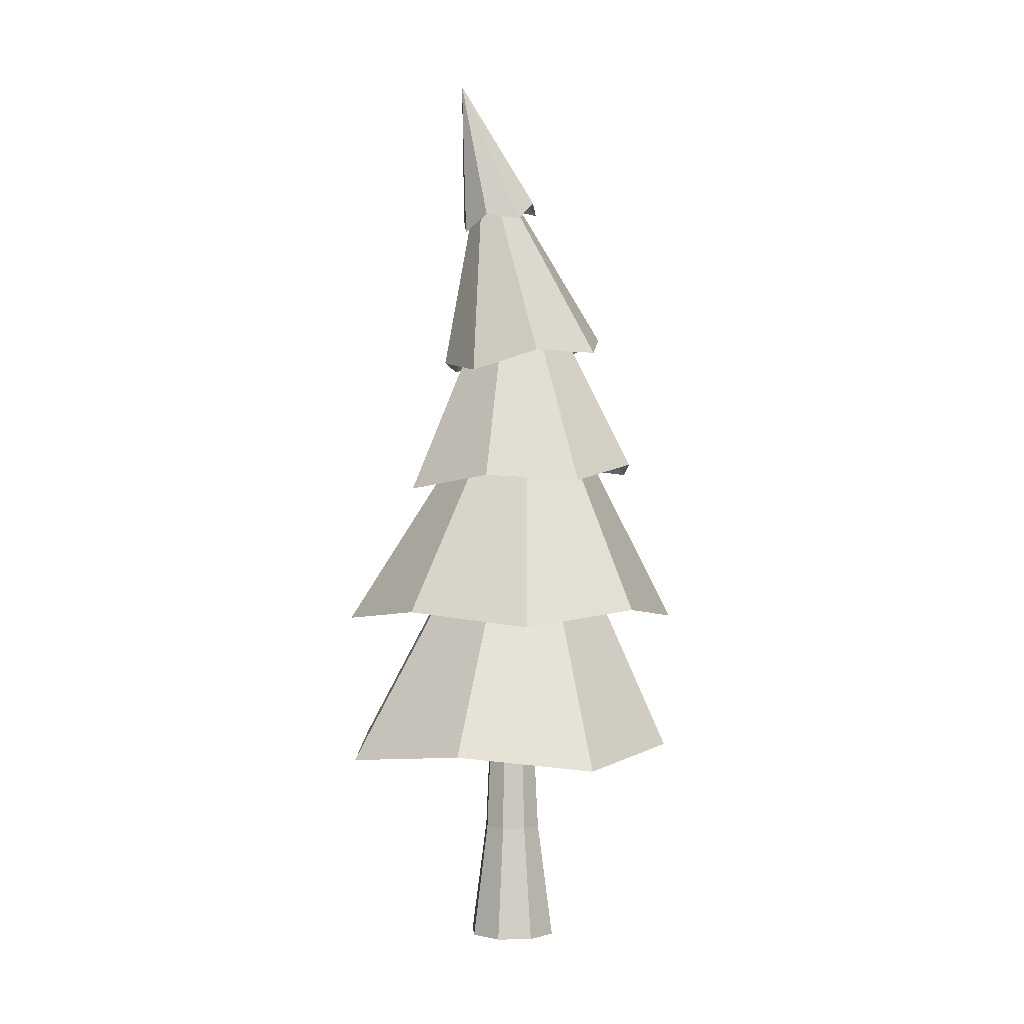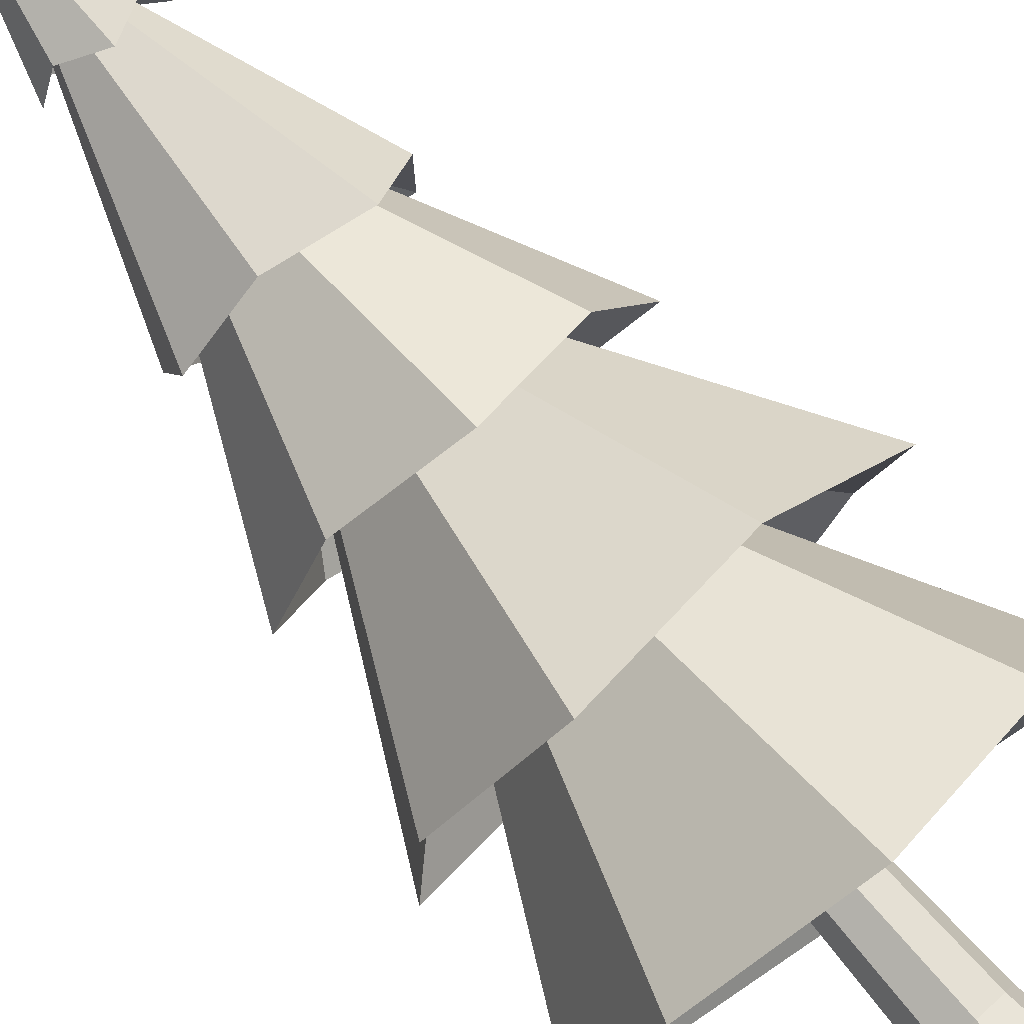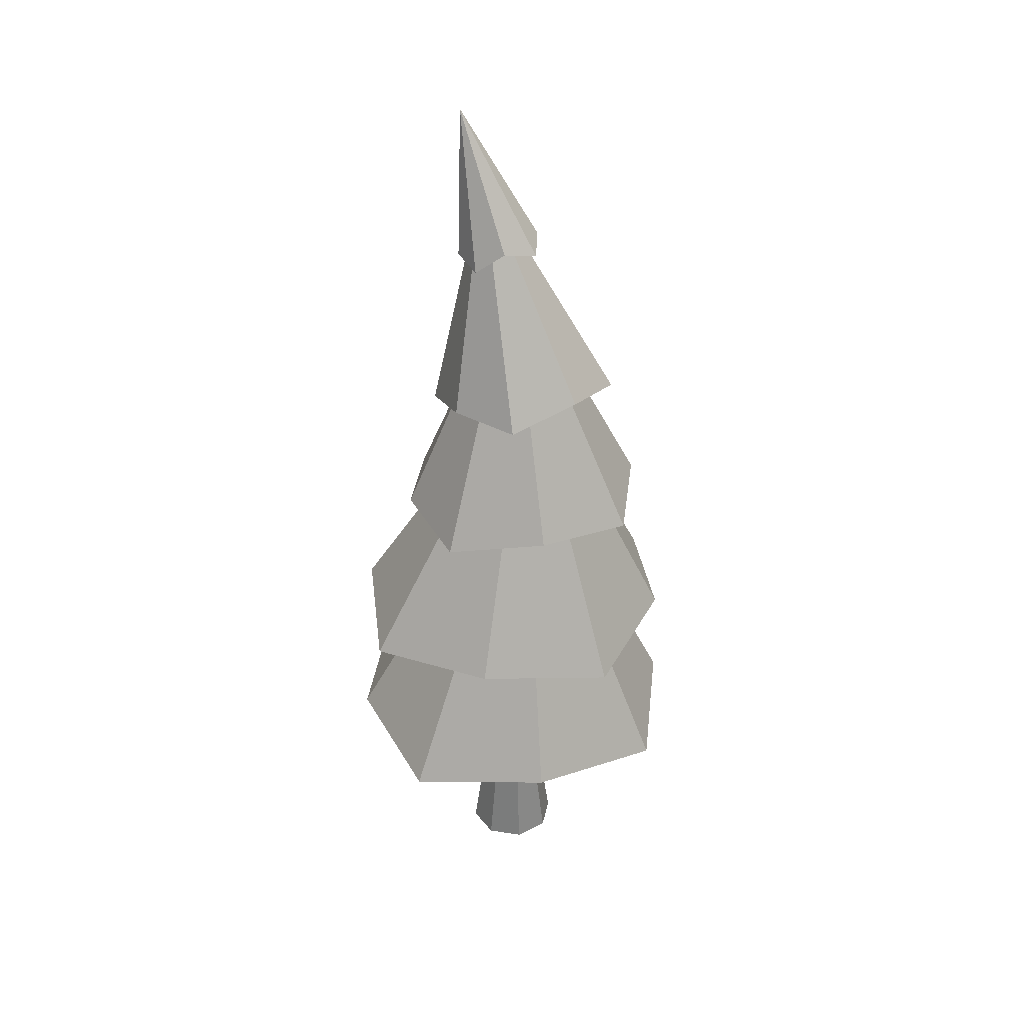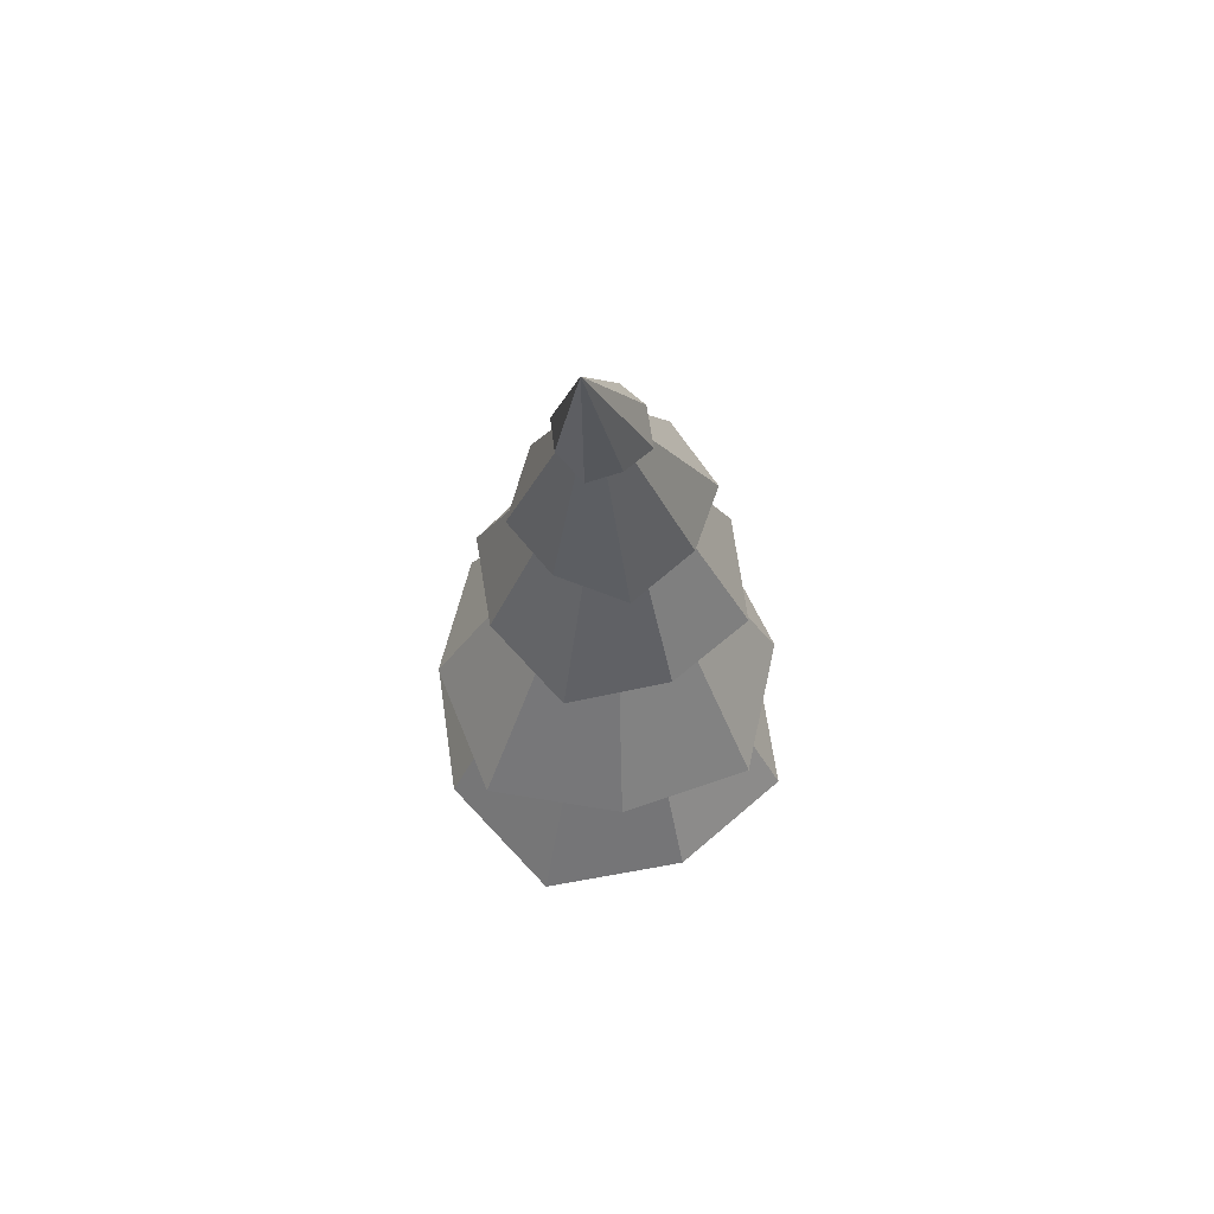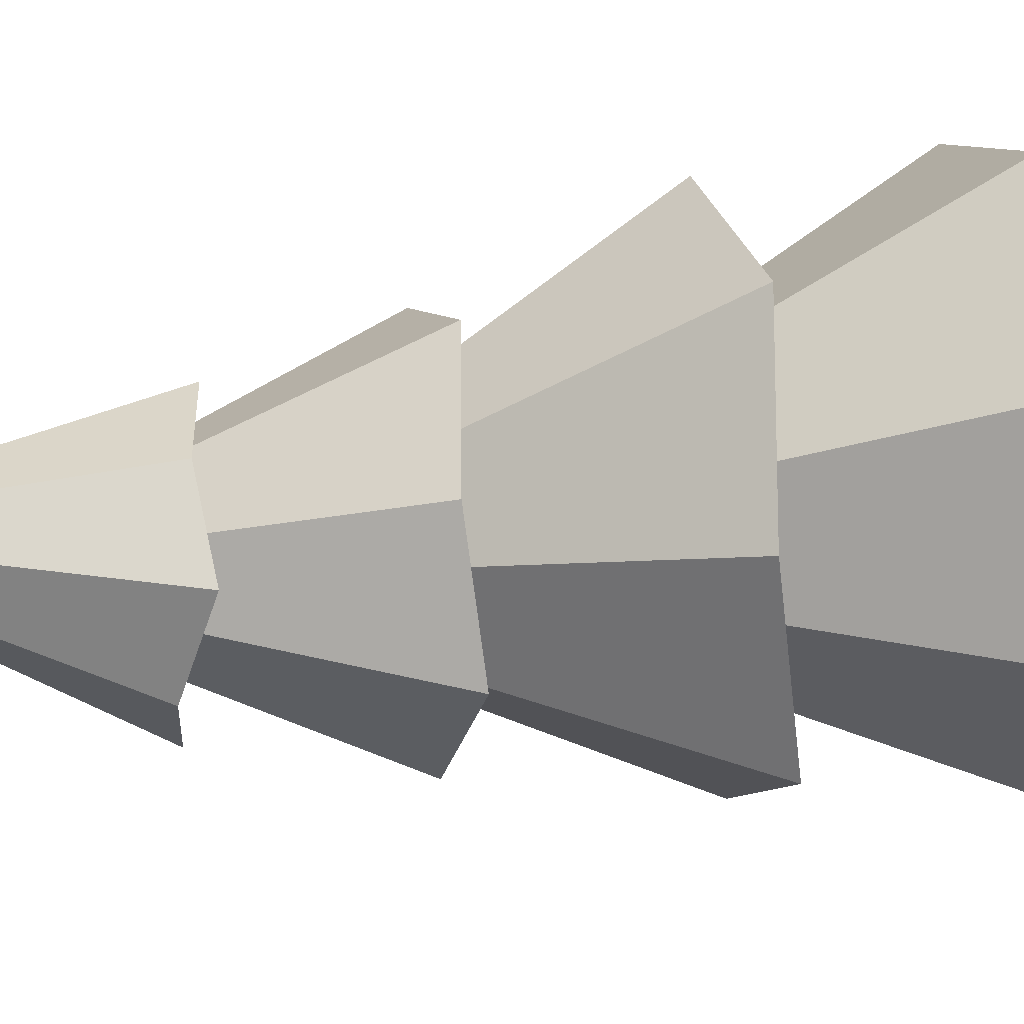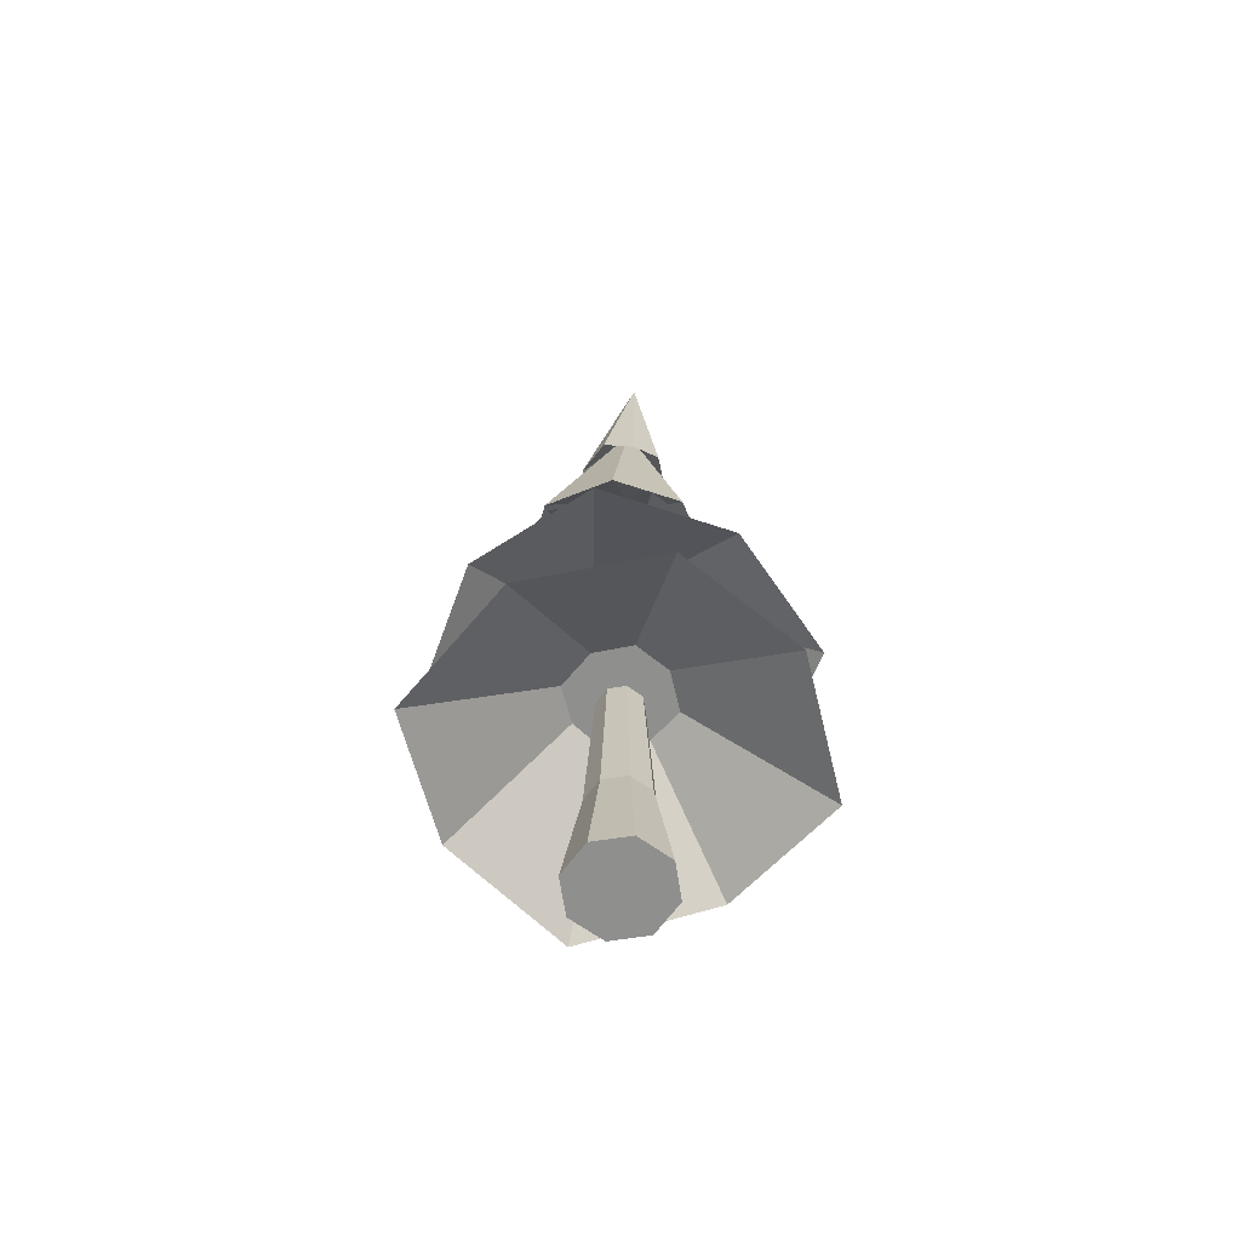
<metadata>
{"format":"obj","ext":"obj","renderer":"f3d","projection":"perspective","resolution":1024,"background":"white","views":[{"elev":0.4,"azim":63.8,"up":"+Y"},{"elev":79.4,"azim":-41.3,"up":"+Z"},{"elev":36.7,"azim":124.1,"up":"+Y"},{"elev":61.6,"azim":19.1,"up":"+Y"},{"elev":35.3,"azim":-99.8,"up":"+Z"},{"elev":-65.1,"azim":-13.7,"up":"+Y"}]}
</metadata>
<code>
v  0.2761 412.4 29.26
v  13.2 356.3 -2.8
v  0.2465 352.5 -10.93
v  19.97 347.3 8.096
v  13.2 349.4 22.15
v  0.2465 342.2 27.11
v  -12.71 349.4 22.15
v  -19.48 347.3 8.096
v  -12.71 356.3 -2.8
v  54.56 94.62 -52.35
v  83 88.44 2.12
v  23.39 134.4 2.515
v  15.39 135.9 -12.77
v  -12.78 211.3 -16.19
v  -73.58 154.3 -25.64
v  -29.77 160.3 -64.41
v  0.1183 211.6 -21.45
v  -38.74 228.8 -41.9
v  0.1183 224.4 -61.43
v  -4.221 274.7 -14.54
v  -9.891 273.8 -8.658
v  -8.51 318.5 -7.751
v  -19.71 285 -40.13
v  11.42 290.9 -40.09
v  0.2169 319.3 -11.27
v  1.755 371.5 10.24
v  -2.199 371.3 10.62
v  -18.11 210.6 -3.481
v  -66.85 160 31.9
v  -9.674 272.6 -0.5719
v  -59.05 221.1 -3.077
v  -37.19 286.8 -14.48
v  -12.12 316.5 0.7297
v  -4.723 370.4 13.58
v  -12.77 209.8 9.23
v  -28.13 154.1 75.87
v  -38.74 223.5 34.71
v  -3.678 271.7 4.99
v  -8.51 314.6 9.21
v  -36.81 276.4 15.64
v  -4.319 369.3 17.37
v  0.1183 209.5 14.49
v  29.95 159.7 68.77
v  4.575 271.7 4.773
v  0.1282 217.2 55.23
v  -11.05 278.8 33.11
v  0.2169 313.8 12.72
v  -1.233 368.6 19.78
v  13.02 209.8 9.23
v  73.75 154.2 30.62
v  39 223.5 34.71
v  10.26 272.7 -1.095
v  8.944 314.6 9.21
v  20.07 273.7 32.39
v  2.722 368.7 19.4
v  67.03 160.2 -27.49
v  18.36 210.6 -3.481
v  59.28 221.1 -3.077
v  10.03 273.9 -9.181
v  37.55 283.1 7.534
v  12.56 316.5 0.7297
v  5.246 369.6 16.44
v  13.02 211.3 -16.19
v  28.31 154.3 -70.97
v  39 228.8 -41.9
v  4.033 274.8 -14.75
v  8.944 318.5 -7.751
v  37.17 282.5 -23.36
v  4.842 370.7 12.65
v  0.0887 88.44 -80.8
v  54.56 94.62 56.59
v  0.0887 88.44 85.04
v  -54.39 94.62 56.59
v  -82.83 88.44 2.12
v  -54.39 94.62 -52.35
v  -15.23 135.9 17.81
v  -23.22 134.4 2.515
v  -15.23 135.9 -12.77
v  0.0887 134.4 -20.77
v  15.39 135.9 17.81
v  0.0887 134.4 25.8
v  0.0887 126.7 -7.415
v  7.021 126.7 -4.546
v  9.575 51.6 -7.376
v  0.0887 51.6 -11.31
v  9.891 126.7 2.386
v  13.51 51.6 2.12
v  7.021 126.7 9.319
v  9.575 51.6 11.62
v  0.0887 126.7 12.19
v  0.0887 51.6 15.55
v  -6.844 126.7 9.319
v  -9.407 51.6 11.62
v  -9.713 126.7 2.386
v  -13.34 51.6 2.12
v  -6.844 126.7 -4.546
v  -9.407 51.6 -7.376
v  -14.49 -0.8678 16.69
v  -20.52 -0.8678 2.12
v  -14.49 -0.8678 -12.45
v  0.0887 -0.8678 -18.49
v  14.65 -0.8678 -12.45
v  20.69 -0.8678 2.12
v  14.65 -0.8678 16.69
v  0.0887 -0.8678 22.73
o Lowpoly_Pine_02
g Lowpoly_Pine_02
f 1 2 3
f 1 4 2
f 1 5 4
f 1 6 5
f 1 7 6
f 1 8 7
f 1 9 8
f 1 3 9
f 10 11 12 13
f 14 15 16 17
f 18 19 20 21
f 22 23 24 25
f 9 3 26 27
f 28 29 15 14
f 30 31 18 21
f 32 23 22 33
f 34 8 9 27
f 35 36 29 28
f 37 31 30 38
f 39 40 32 33
f 7 8 34 41
f 42 43 36 35
f 44 45 37 38
f 46 40 39 47
f 48 6 7 41
f 49 50 43 42
f 51 45 44 52
f 53 54 46 47
f 5 6 48 55
f 56 50 49 57
f 58 51 52 59
f 60 54 53 61
f 62 4 5 55
f 63 64 56 57
f 65 58 59 66
f 67 68 60 61
f 2 4 62 69
f 17 16 64 63
f 19 65 66 20
f 24 68 67 25
f 26 3 2 69
f 17 63 10 70
f 10 63 57 11
f 57 49 71 11
f 71 49 42 72
f 42 35 73 72
f 73 35 28 74
f 28 14 75 74
f 75 14 17 70
f 16 20 66 64
f 66 59 56 64
f 56 59 52 50
f 52 44 43 50
f 43 44 38 36
f 38 30 29 36
f 29 30 21 15
f 21 20 16 15
f 25 67 65 19
f 65 67 61 58
f 61 53 51 58
f 51 53 47 45
f 47 39 37 45
f 37 39 33 31
f 33 22 18 31
f 18 22 25 19
f 24 26 69 68
f 69 62 60 68
f 60 62 55 54
f 55 48 46 54
f 46 48 41 40
f 41 34 32 40
f 32 34 27 23
f 27 26 24 23
f 76 77 78 79 13 12 80 81
f 73 76 81 72
f 75 70 79 78
f 10 13 79 70
f 71 80 12 11
f 73 74 77 76
f 71 72 81 80
f 75 78 77 74
f 82 83 84 85
f 83 86 87 84
f 86 88 89 87
f 88 90 91 89
f 90 92 93 91
f 92 94 95 93
f 90 88 86 83 82 96 94 92
f 94 96 97 95
f 96 82 85 97
f 98 99 100 101 102 103 104 105
f 97 85 101 100
f 95 97 100 99
f 93 95 99 98
f 91 93 98 105
f 89 91 105 104
f 87 89 104 103
f 84 87 103 102
f 85 84 102 101

</code>
